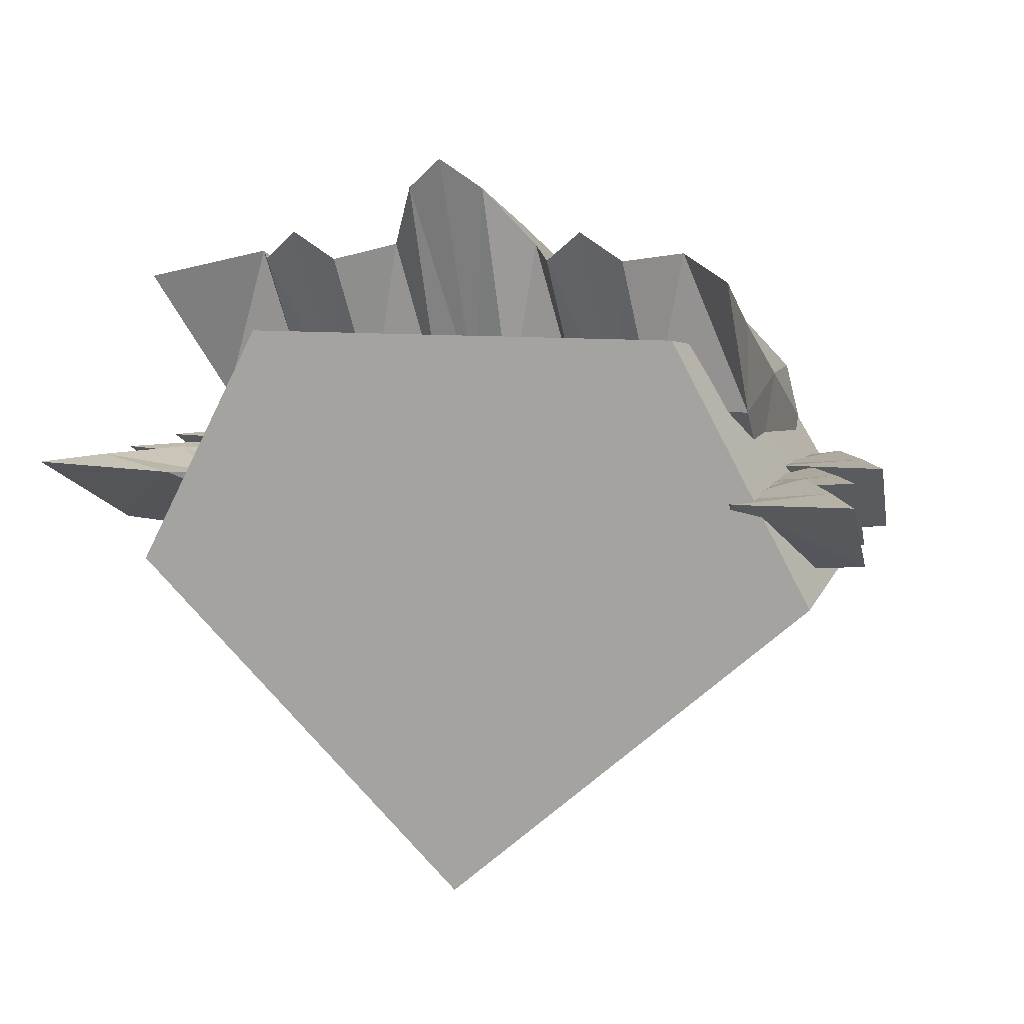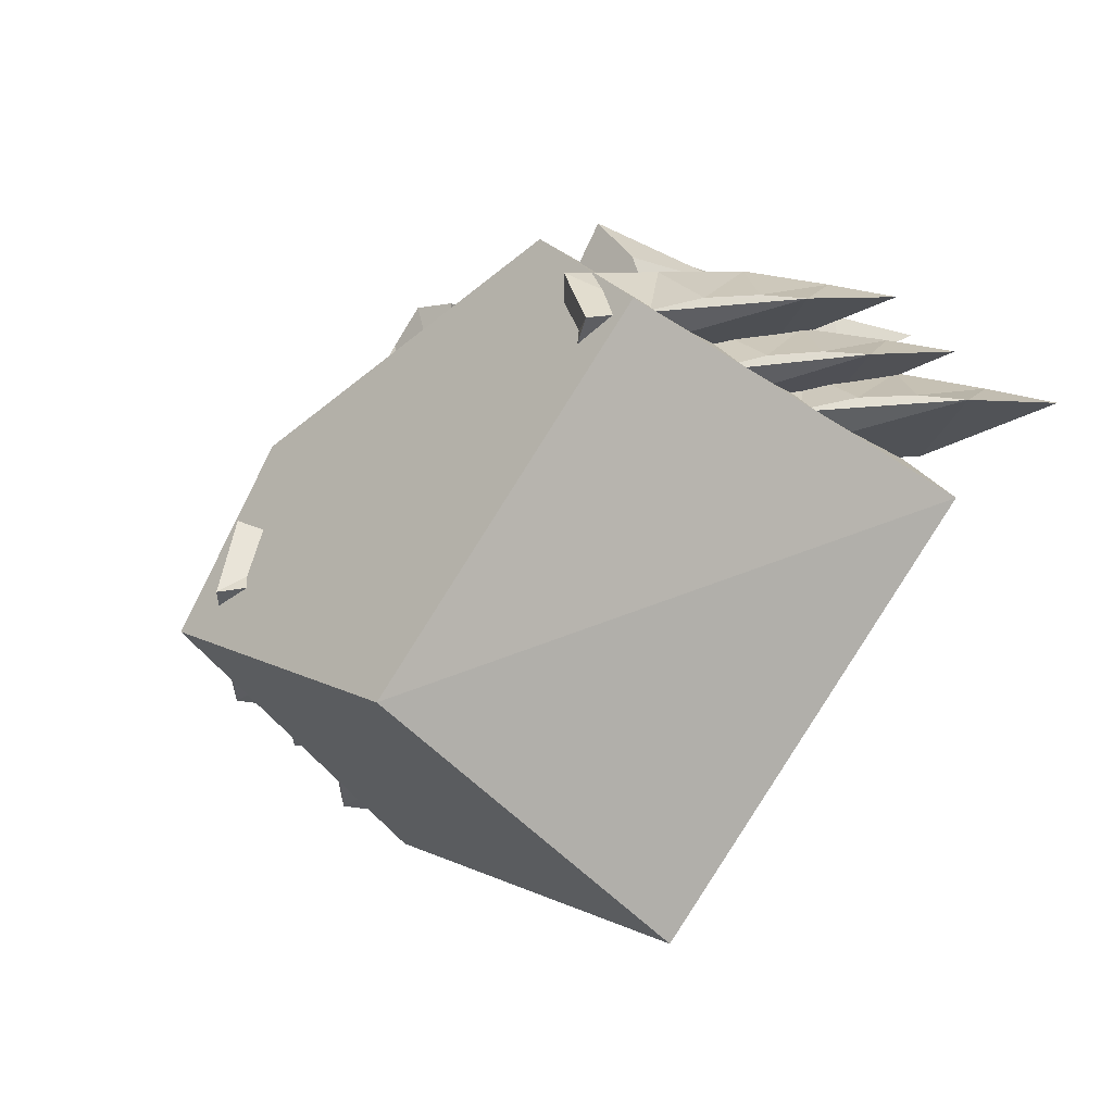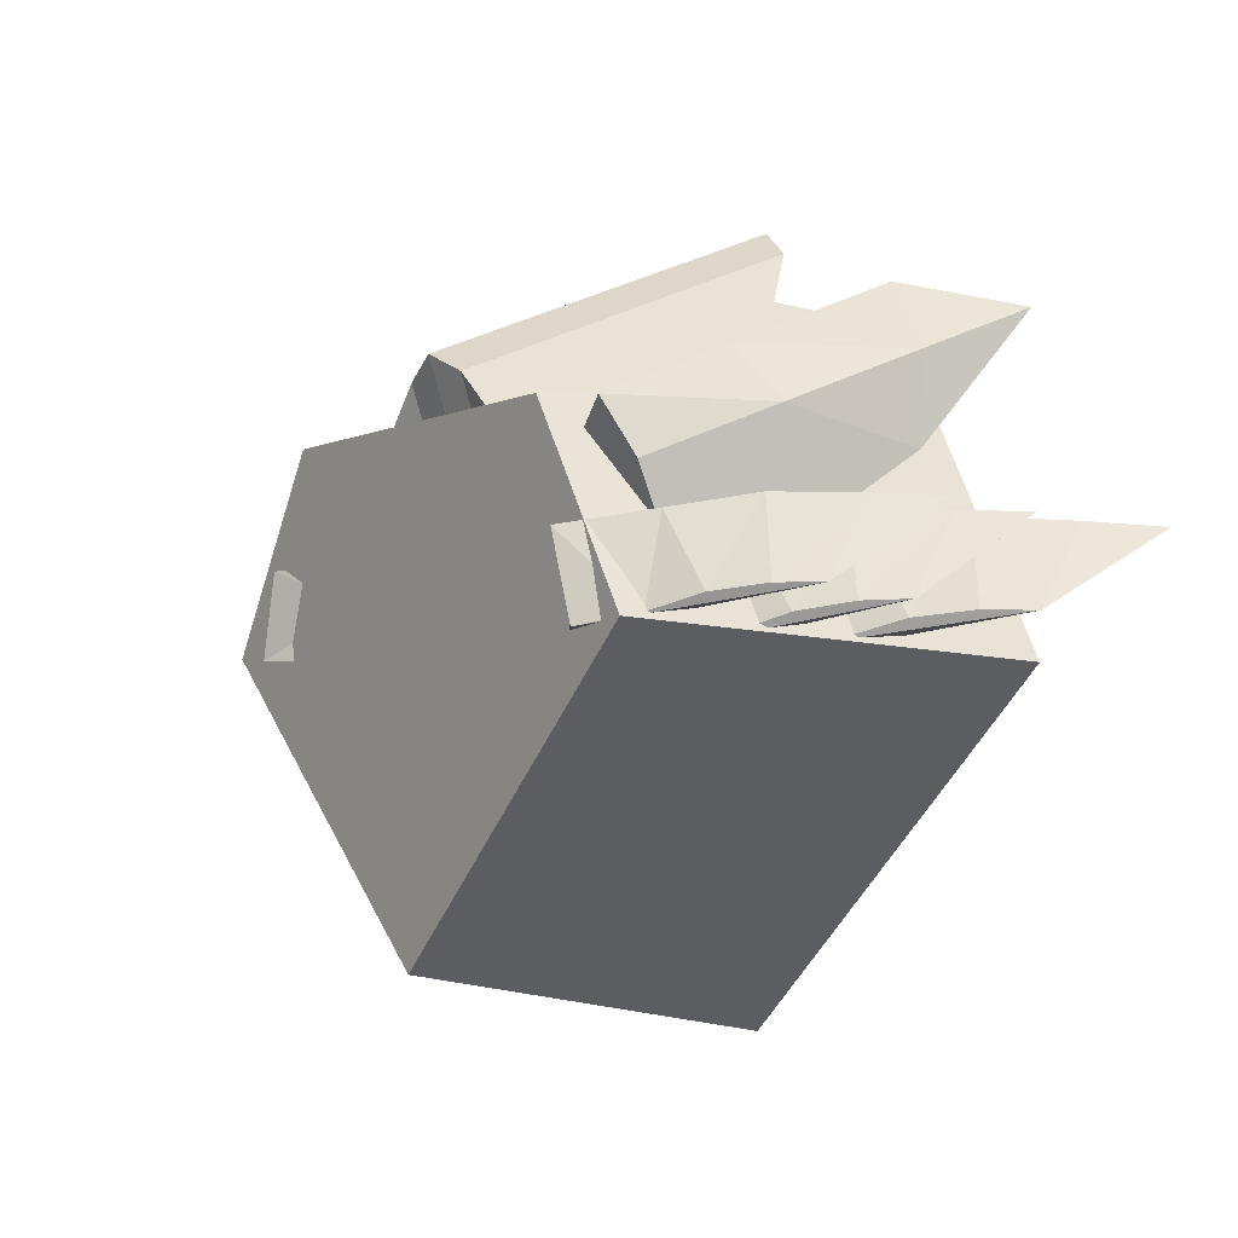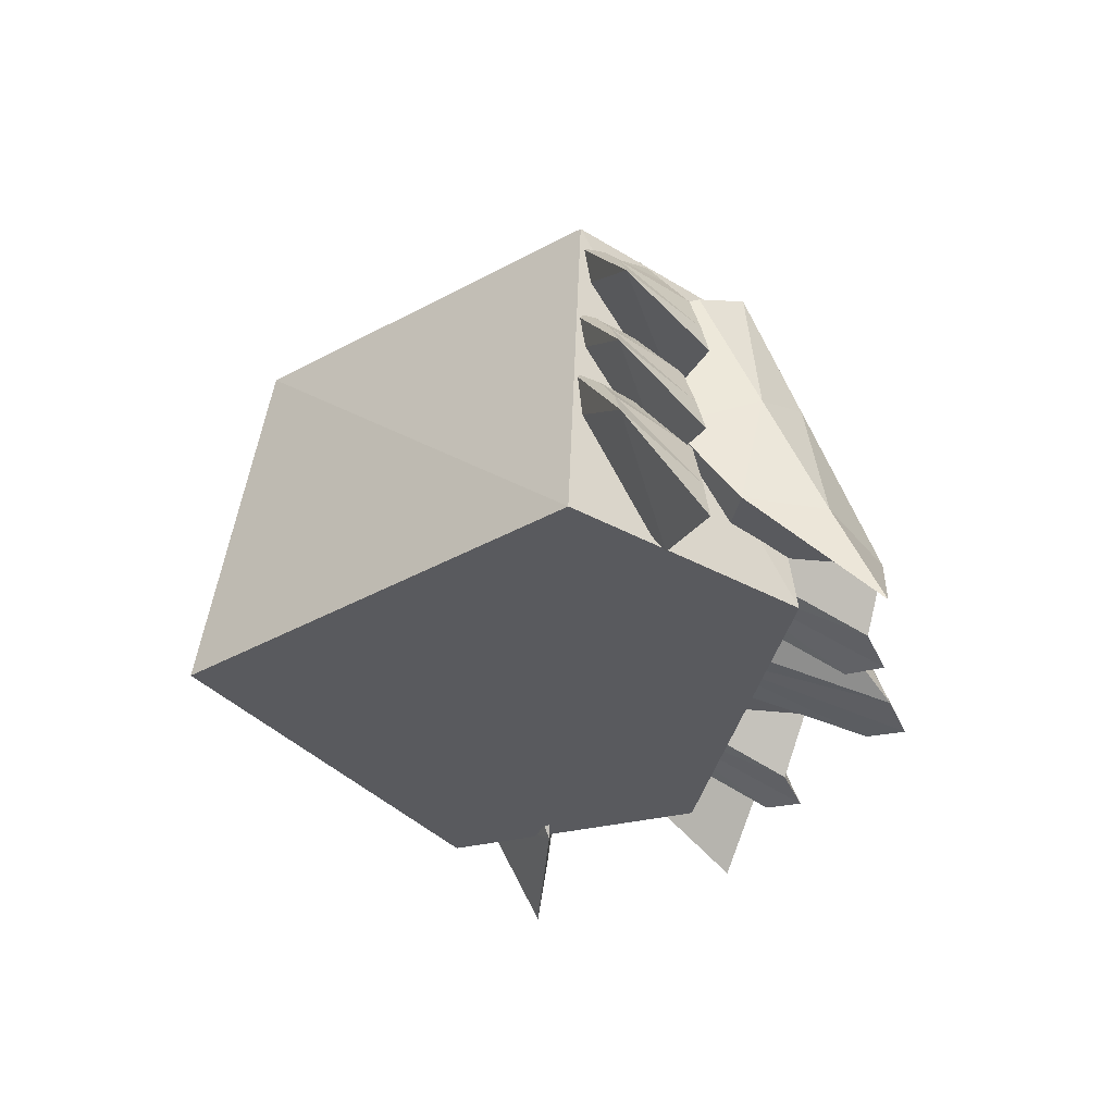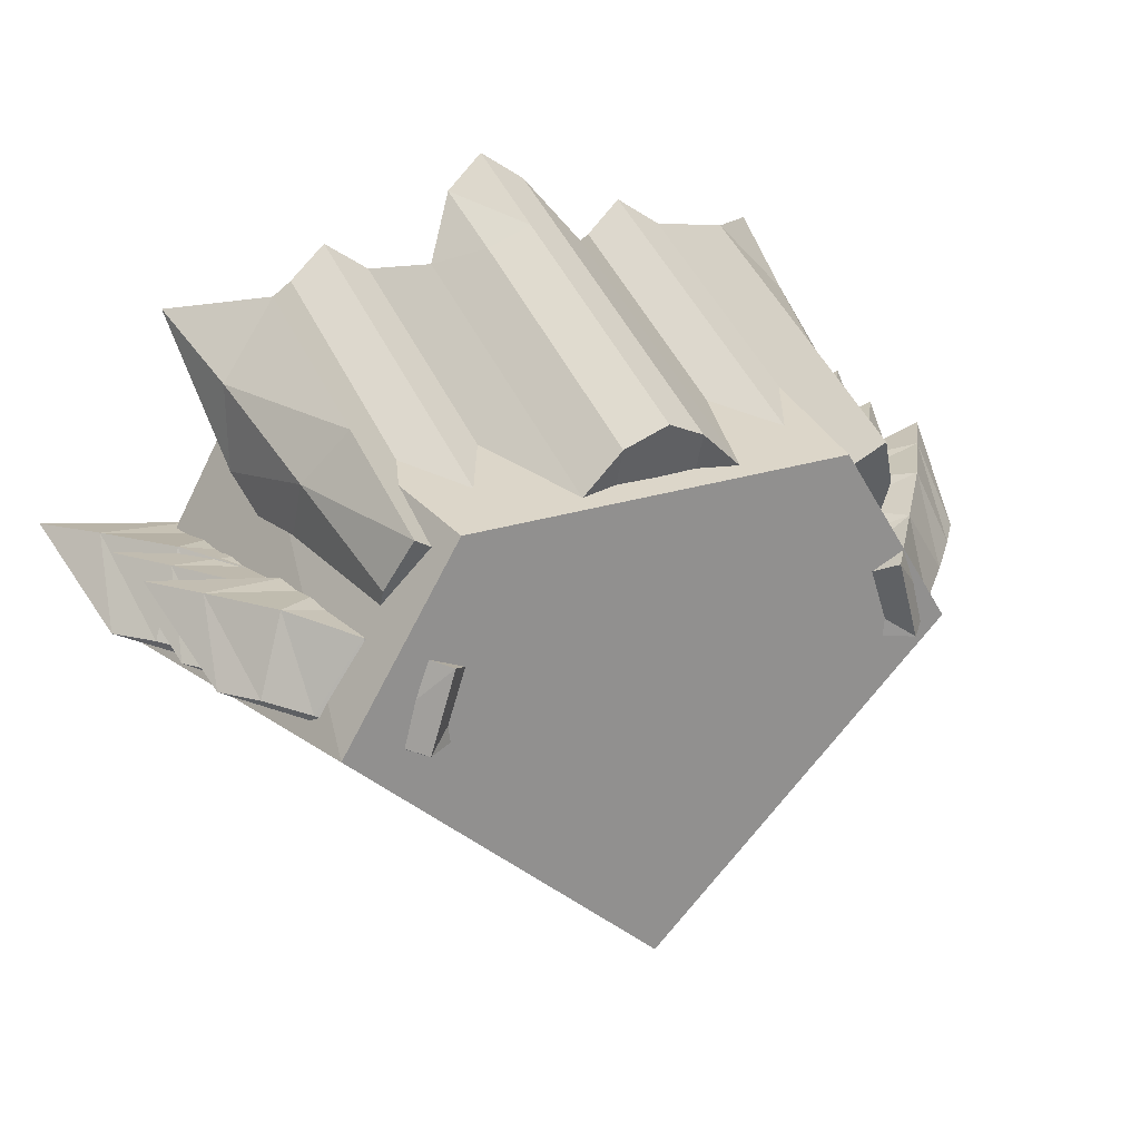
<metadata>
{"format":"obj","ext":"obj","renderer":"f3d","projection":"perspective","resolution":1024,"background":"white","views":[{"elev":7.3,"azim":-153.7,"up":"+Y"},{"elev":-44.5,"azim":44.2,"up":"+Y"},{"elev":-4.6,"azim":55.0,"up":"+Y"},{"elev":-31.2,"azim":80.3,"up":"+Z"},{"elev":24.7,"azim":-27.8,"up":"+Y"}]}
</metadata>
<code>
o 立方体.022
v -0.7178 -0.055 -0.6992
v -0.4516 0.4134 -0.6992
v 0.6997 -0.055 -0.6992
v 0.4336 0.4134 -0.6992
v -0.5939 -0.007853 0.001438
v -0.3743 0.343 0.001438
v 0.5759 -0.007853 0.001438
v 0.3563 0.343 0.001438
v -0.009006 -0.6571 -0.6992
v -0.009006 0.4134 -0.6992
v -0.009006 -0.5403 0.001438
v -0.009006 0.343 0.001438
v -0.5489 0.2782 -0.5683
v -0.5849 0.5195 -0.7736
v 0.5774 0.2782 -0.5683
v 0.6134 0.5195 -0.7736
v -0.4769 0.05718 -0.1528
v -0.4769 0.2336 -0.08008
v 0.5055 0.05718 -0.1528
v 0.5055 0.2336 -0.08008
v 0.4618 0.2782 -0.5683
v 0.312 0.2782 -0.5683
v 0.1622 0.2782 -0.5683
v 0.01241 0.2929 -0.5652
v -0.1374 0.2782 -0.5683
v -0.2872 0.2782 -0.5683
v -0.437 0.2782 -0.5683
v -0.437 0.5675 -0.6114
v -0.2872 0.6056 -0.7381
v -0.1374 0.5822 -0.6083
v 0.01241 0.7403 -0.7098
v 0.1622 0.5822 -0.6083
v 0.312 0.6056 -0.7381
v 0.4618 0.5675 -0.6114
v -0.437 0.05718 -0.1528
v -0.2872 0.05718 -0.1528
v -0.1374 0.05718 -0.1528
v 0.01241 0.05718 -0.1528
v 0.1622 0.05718 -0.1528
v 0.312 0.05718 -0.1528
v 0.4618 0.05718 -0.1528
v 0.4618 0.3317 -0.03961
v 0.312 0.3197 -0.04459
v 0.1622 0.3465 -0.03653
v 0.01241 0.4544 -0.01633
v -0.1374 0.3465 -0.03653
v -0.2872 0.3197 -0.04459
v -0.437 0.3317 -0.03961
v 0.5415 0.1594 -0.4006
v 0.5774 0.438 -0.5757
v 0.5415 0.3358 -0.3279
v -0.5129 0.1594 -0.4006
v -0.5129 0.3358 -0.3279
v -0.5489 0.438 -0.5757
v 0.4618 0.5361 -0.5352
v 0.4618 0.4339 -0.2874
v 0.312 0.524 -0.5402
v 0.312 0.4219 -0.2924
v 0.1622 0.5508 -0.5321
v 0.1622 0.4486 -0.2843
v 0.01241 0.6587 -0.5119
v 0.01241 0.5565 -0.2641
v -0.1374 0.5508 -0.5321
v -0.1374 0.4486 -0.2843
v -0.2872 0.524 -0.5402
v -0.2872 0.4219 -0.2924
v -0.437 0.5361 -0.5352
v -0.437 0.4339 -0.2874
v 0.4618 0.1594 -0.4006
v 0.312 0.1594 -0.4006
v 0.1622 0.1594 -0.4006
v 0.01241 0.1594 -0.4006
v -0.1374 0.1594 -0.4006
v -0.2872 0.1594 -0.4006
v -0.437 0.1594 -0.4006
v -0.06504 0.2782 -0.5683
v -0.06504 0.6858 -0.6865
v -0.06504 0.0719 -0.1497
v -0.06504 0.419 -0.0309
v -0.06504 0.1594 -0.4006
v -0.06504 0.5212 -0.2787
v -0.06504 0.6234 -0.5265
v 0.0873 0.2782 -0.5683
v 0.0873 0.6885 -0.6892
v 0.0873 0.0719 -0.1497
v 0.0873 0.4174 -0.03159
v 0.0873 0.1594 -0.4006
v 0.0873 0.5195 -0.2794
v 0.0873 0.6217 -0.5272
v 0.2371 0.2782 -0.5683
v 0.2371 0.5538 -0.7174
v 0.2371 0.05718 -0.1528
v 0.2371 0.2827 -0.05985
v 0.2371 0.1594 -0.4006
v 0.2371 0.3848 -0.3077
v 0.2371 0.487 -0.5555
v 0.3869 0.2782 -0.5683
v 0.3869 0.5538 -0.7174
v 0.3869 0.05718 -0.1528
v 0.3869 0.2827 -0.05985
v 0.3869 0.1594 -0.4006
v 0.3869 0.3848 -0.3077
v 0.3869 0.487 -0.5555
v -0.2123 0.2782 -0.5683
v -0.2123 0.5538 -0.7174
v -0.2123 0.05718 -0.1528
v -0.2123 0.2827 -0.05985
v -0.2123 0.1594 -0.4006
v -0.2123 0.3848 -0.3077
v -0.2123 0.487 -0.5555
v -0.3621 0.2782 -0.5683
v -0.3621 0.5538 -0.7174
v -0.3621 0.05718 -0.1528
v -0.3621 0.2827 -0.05985
v -0.3621 0.1594 -0.4006
v -0.3621 0.3848 -0.3077
v -0.3621 0.487 -0.5555
v 0.3587 0.07445 -0.06189
v 0.5823 0.1602 -0.3549
v 0.4062 -0.02166 -0.02432
v 0.4515 0.132 0.0381
v 0.8091 0.1712 -0.4289
v 0.4968 -0.02002 0.03304
v 0.7591 0.03935 -0.2334
v 0.4241 0.102 -0.1452
v 0.4827 0.1358 -0.2122
v 0.5382 0.1545 -0.2872
v 0.7067 0.03921 -0.1713
v 0.6416 0.02718 -0.1031
v 0.5733 -8e-06 -0.04268
v 0.7394 0.1759 -0.3278
v 0.6518 0.1781 -0.2038
v 0.5559 0.1558 -0.08813
v -0.3128 0.07445 -0.06189
v -0.5364 0.1602 -0.3549
v -0.3603 -0.02166 -0.02432
v -0.4056 0.132 0.0381
v -0.7632 0.1712 -0.4289
v -0.4509 -0.02002 0.03304
v -0.7132 0.03935 -0.2334
v -0.3782 0.102 -0.1452
v -0.4368 0.1358 -0.2122
v -0.4923 0.1545 -0.2872
v -0.6608 0.03921 -0.1713
v -0.5957 0.02718 -0.1031
v -0.5274 -8e-06 -0.04268
v -0.6935 0.1759 -0.3278
v -0.6059 0.1781 -0.2038
v -0.51 0.1558 -0.08813
v 0.3543 0.04283 -0.2161
v 0.5793 0.1394 -0.5156
v 0.4067 -0.05342 -0.1777
v 0.4468 0.1053 -0.1139
v 0.8105 0.1596 -0.5913
v 0.4992 -0.04813 -0.1191
v 0.7647 0.02297 -0.3915
v 0.42 0.07363 -0.3013
v 0.4786 0.1105 -0.3698
v 0.5345 0.1317 -0.4464
v 0.7112 0.02074 -0.328
v 0.6452 0.005852 -0.2582
v 0.5765 -0.02464 -0.1965
v 0.7391 0.1617 -0.4879
v 0.6495 0.1604 -0.3611
v 0.5525 0.1338 -0.2429
v -0.3084 0.04283 -0.2161
v -0.5334 0.1394 -0.5156
v -0.3608 -0.05342 -0.1777
v -0.4009 0.1053 -0.1139
v -0.7646 0.1596 -0.5913
v -0.4533 -0.04813 -0.1191
v -0.7188 0.02297 -0.3915
v -0.3741 0.07363 -0.3013
v -0.4327 0.1105 -0.3698
v -0.4886 0.1317 -0.4464
v -0.6653 0.02074 -0.328
v -0.5993 0.005853 -0.2582
v -0.5306 -0.02464 -0.1965
v -0.6932 0.1617 -0.4879
v -0.6037 0.1604 -0.3611
v -0.5066 0.1338 -0.2429
v 0.3829 0.04411 -0.3953
v 0.6253 0.1275 -0.7244
v 0.4396 -0.05703 -0.3472
v 0.4834 0.1188 -0.2888
v 0.8753 0.1442 -0.8067
v 0.54 -0.04709 -0.2839
v 0.8264 0.01077 -0.5818
v 0.4536 0.07142 -0.4892
v 0.5168 0.1064 -0.5654
v 0.577 0.124 -0.6493
v 0.7688 0.01277 -0.5133
v 0.6976 0.001546 -0.4372
v 0.6234 -0.0271 -0.3687
v 0.7985 0.1537 -0.6954
v 0.702 0.1611 -0.5587
v 0.5974 0.1407 -0.4296
v -0.337 0.04411 -0.3953
v -0.5794 0.1275 -0.7244
v -0.3937 -0.05703 -0.3472
v -0.4375 0.1188 -0.2888
v -0.8294 0.1442 -0.8067
v -0.4941 -0.04709 -0.2839
v -0.7805 0.01077 -0.5818
v -0.4077 0.07142 -0.4892
v -0.4709 0.1064 -0.5654
v -0.5311 0.124 -0.6493
v -0.7229 0.01277 -0.5133
v -0.6517 0.001546 -0.4372
v -0.5775 -0.0271 -0.3687
v -0.7526 0.1537 -0.6954
v -0.6561 0.1611 -0.5587
v -0.5515 0.1407 -0.4296
f 10 3 9
f 4 7 3
f 12 5 11
f 5 2 1
f 10 6 12
f 8 10 12
f 7 12 11
f 1 10 9
f 125 127 120
f 124 129 130
f 124 131 128
f 131 119 127
f 123 118 120
f 124 119 122
f 133 118 121
f 133 126 125
f 132 127 126
f 130 121 123
f 129 133 130
f 128 132 129
f 136 143 141
f 146 144 140
f 147 140 144
f 147 135 138
f 134 139 136
f 140 135 136
f 134 149 137
f 149 142 148
f 148 143 147
f 137 146 139
f 149 145 146
f 148 144 145
f 157 159 152
f 156 161 162
f 156 163 160
f 163 151 159
f 155 150 152
f 156 151 154
f 165 150 153
f 165 158 157
f 164 159 158
f 162 153 155
f 161 165 162
f 160 164 161
f 168 175 173
f 178 176 172
f 179 172 176
f 179 167 170
f 166 171 168
f 172 167 168
f 166 181 169
f 181 174 180
f 180 175 179
f 169 178 171
f 181 177 178
f 180 176 177
f 189 191 184
f 188 193 194
f 188 195 192
f 195 183 191
f 187 182 184
f 188 183 186
f 197 182 185
f 197 190 189
f 196 191 190
f 194 185 187
f 193 197 194
f 192 196 193
f 200 207 205
f 210 208 204
f 211 204 208
f 211 199 202
f 198 203 200
f 204 199 200
f 198 213 201
f 213 206 212
f 212 207 211
f 201 210 203
f 213 209 210
f 212 208 209
f 10 4 3
f 4 8 7
f 12 6 5
f 5 6 2
f 10 2 6
f 8 4 10
f 7 8 12
f 1 2 10
f 120 118 125
f 125 126 127
f 127 119 120
f 123 120 124
f 124 128 129
f 130 123 124
f 124 122 131
f 131 122 119
f 123 121 118
f 124 120 119
f 133 125 118
f 133 132 126
f 132 131 127
f 130 133 121
f 129 132 133
f 128 131 132
f 141 134 136
f 136 135 143
f 143 142 141
f 140 136 139
f 146 145 144
f 140 139 146
f 147 138 140
f 147 143 135
f 134 137 139
f 140 138 135
f 134 141 149
f 149 141 142
f 148 142 143
f 137 149 146
f 149 148 145
f 148 147 144
f 152 150 157
f 157 158 159
f 159 151 152
f 155 152 156
f 156 160 161
f 162 155 156
f 156 154 163
f 163 154 151
f 155 153 150
f 156 152 151
f 165 157 150
f 165 164 158
f 164 163 159
f 162 165 153
f 161 164 165
f 160 163 164
f 173 166 168
f 168 167 175
f 175 174 173
f 172 168 171
f 178 177 176
f 172 171 178
f 179 170 172
f 179 175 167
f 166 169 171
f 172 170 167
f 166 173 181
f 181 173 174
f 180 174 175
f 169 181 178
f 181 180 177
f 180 179 176
f 184 182 189
f 189 190 191
f 191 183 184
f 187 184 188
f 188 192 193
f 194 187 188
f 188 186 195
f 195 186 183
f 187 185 182
f 188 184 183
f 197 189 182
f 197 196 190
f 196 195 191
f 194 197 185
f 193 196 197
f 192 195 196
f 205 198 200
f 200 199 207
f 207 206 205
f 204 200 203
f 210 209 208
f 204 203 210
f 211 202 204
f 211 207 199
f 198 201 203
f 204 202 199
f 198 205 213
f 213 205 206
f 212 206 207
f 201 213 210
f 213 212 209
f 212 211 208
f 11 1 9
f 3 11 9
f 11 5 1
f 3 7 11
f 34 15 21
f 49 20 19
f 35 18 17
f 13 54 14
f 75 17 52
f 28 54 67
f 50 34 55
f 98 57 103
f 96 32 59
f 84 61 89
f 82 30 63
f 105 65 110
f 117 28 67
f 19 69 49
f 99 70 101
f 92 71 94
f 85 72 87
f 78 73 80
f 106 74 108
f 113 75 115
f 20 41 19
f 100 40 99
f 93 39 92
f 86 38 85
f 78 46 37
f 107 36 106
f 114 35 113
f 13 28 27
f 112 26 111
f 104 30 25
f 77 24 76
f 83 32 23
f 91 22 90
f 97 34 21
f 115 27 111
f 108 26 104
f 80 25 76
f 83 72 24
f 94 23 90
f 101 22 97
f 49 21 15
f 116 48 114
f 117 68 116
f 109 47 107
f 110 66 109
f 79 64 46
f 81 63 64
f 88 45 86
f 89 62 88
f 95 44 93
f 96 60 95
f 102 43 100
f 103 58 102
f 51 42 20
f 50 56 51
f 48 53 18
f 68 54 53
f 27 52 13
f 18 52 17
f 53 13 52
f 15 16 50
f 15 51 49
f 62 82 81
f 45 81 79
f 72 76 24
f 30 76 25
f 38 79 78
f 72 78 80
f 61 77 82
f 59 88 60
f 60 86 44
f 71 83 23
f 24 84 83
f 44 85 39
f 71 85 87
f 32 89 59
f 58 96 95
f 43 95 93
f 70 90 22
f 32 90 23
f 40 93 92
f 40 94 70
f 57 91 96
f 56 103 102
f 42 102 100
f 69 97 21
f 22 98 97
f 41 100 99
f 41 101 69
f 34 103 55
f 64 110 109
f 46 109 107
f 73 104 25
f 26 105 104
f 37 107 106
f 37 108 73
f 30 110 63
f 66 117 116
f 47 116 114
f 74 111 26
f 28 111 27
f 36 114 113
f 36 115 74
f 65 112 117
f 34 16 15
f 49 51 20
f 35 48 18
f 75 35 17
f 28 14 54
f 50 16 34
f 98 33 57
f 96 91 32
f 84 31 61
f 82 77 30
f 105 29 65
f 117 112 28
f 19 41 69
f 99 40 70
f 92 39 71
f 85 38 72
f 78 37 73
f 106 36 74
f 113 35 75
f 20 42 41
f 100 43 40
f 93 44 39
f 86 45 38
f 78 79 46
f 107 47 36
f 114 48 35
f 13 14 28
f 112 29 26
f 104 105 30
f 77 31 24
f 83 84 32
f 91 33 22
f 97 98 34
f 115 75 27
f 108 74 26
f 80 73 25
f 83 87 72
f 94 71 23
f 101 70 22
f 49 69 21
f 116 68 48
f 117 67 68
f 109 66 47
f 110 65 66
f 79 81 64
f 81 82 63
f 88 62 45
f 89 61 62
f 95 60 44
f 96 59 60
f 102 58 43
f 103 57 58
f 51 56 42
f 50 55 56
f 48 68 53
f 68 67 54
f 27 75 52
f 18 53 52
f 53 54 13
f 15 50 51
f 62 61 82
f 45 62 81
f 72 80 76
f 30 77 76
f 38 45 79
f 72 38 78
f 61 31 77
f 59 89 88
f 60 88 86
f 71 87 83
f 24 31 84
f 44 86 85
f 71 39 85
f 32 84 89
f 58 57 96
f 43 58 95
f 70 94 90
f 32 91 90
f 40 43 93
f 40 92 94
f 57 33 91
f 56 55 103
f 42 56 102
f 69 101 97
f 22 33 98
f 41 42 100
f 41 99 101
f 34 98 103
f 64 63 110
f 46 64 109
f 73 108 104
f 26 29 105
f 37 46 107
f 37 106 108
f 30 105 110
f 66 65 117
f 47 66 116
f 74 115 111
f 28 112 111
f 36 47 114
f 36 113 115
f 65 29 112

</code>
